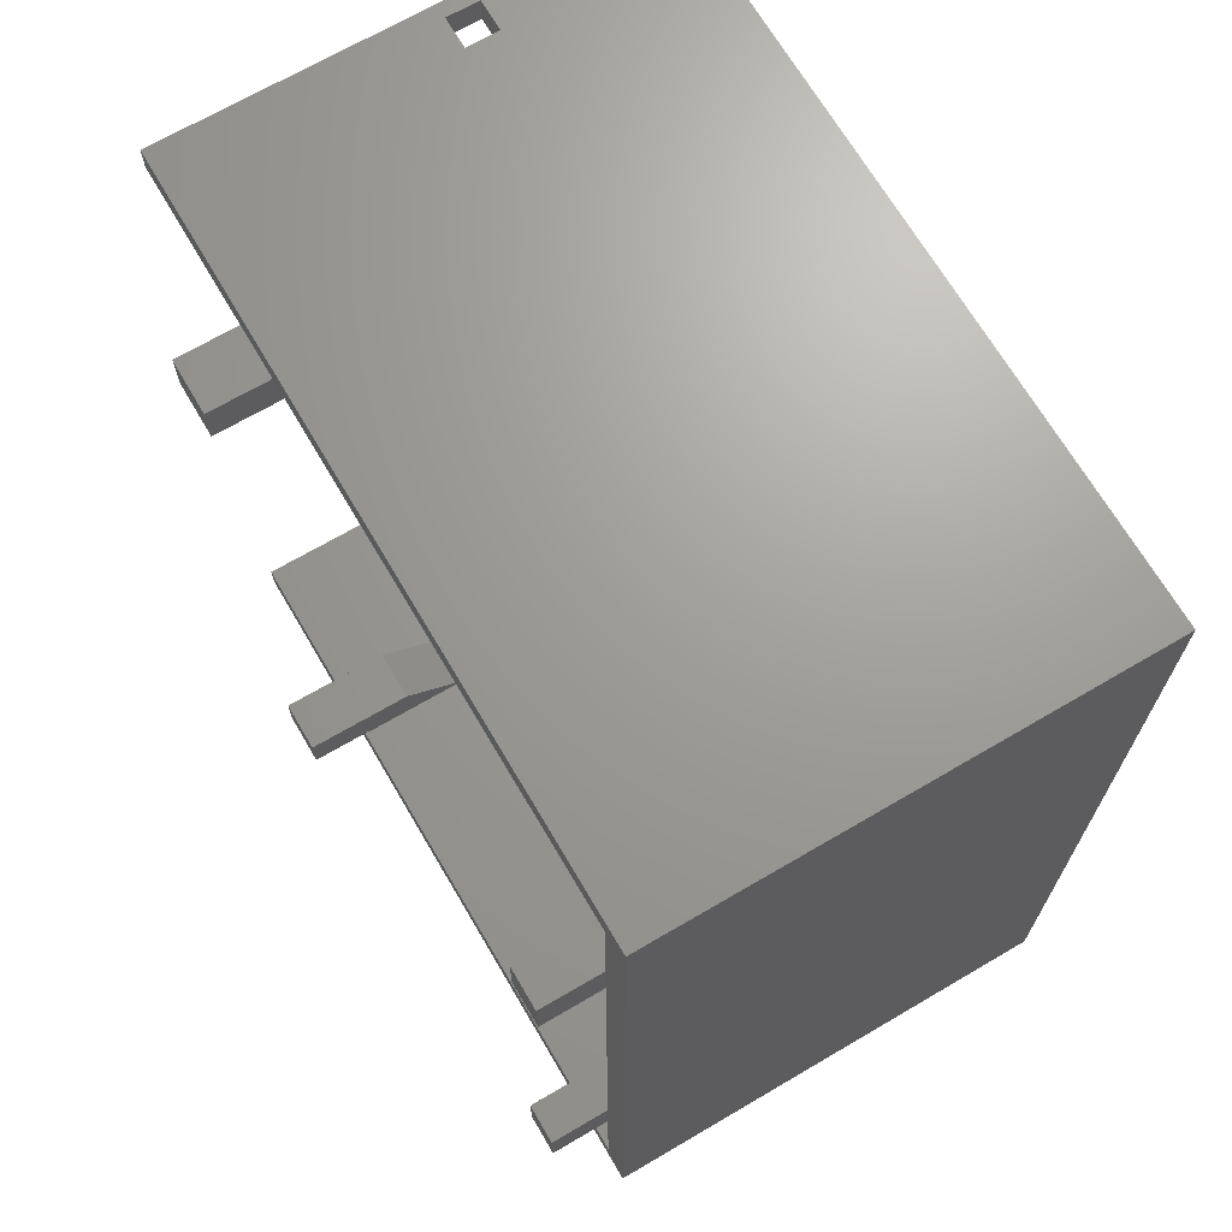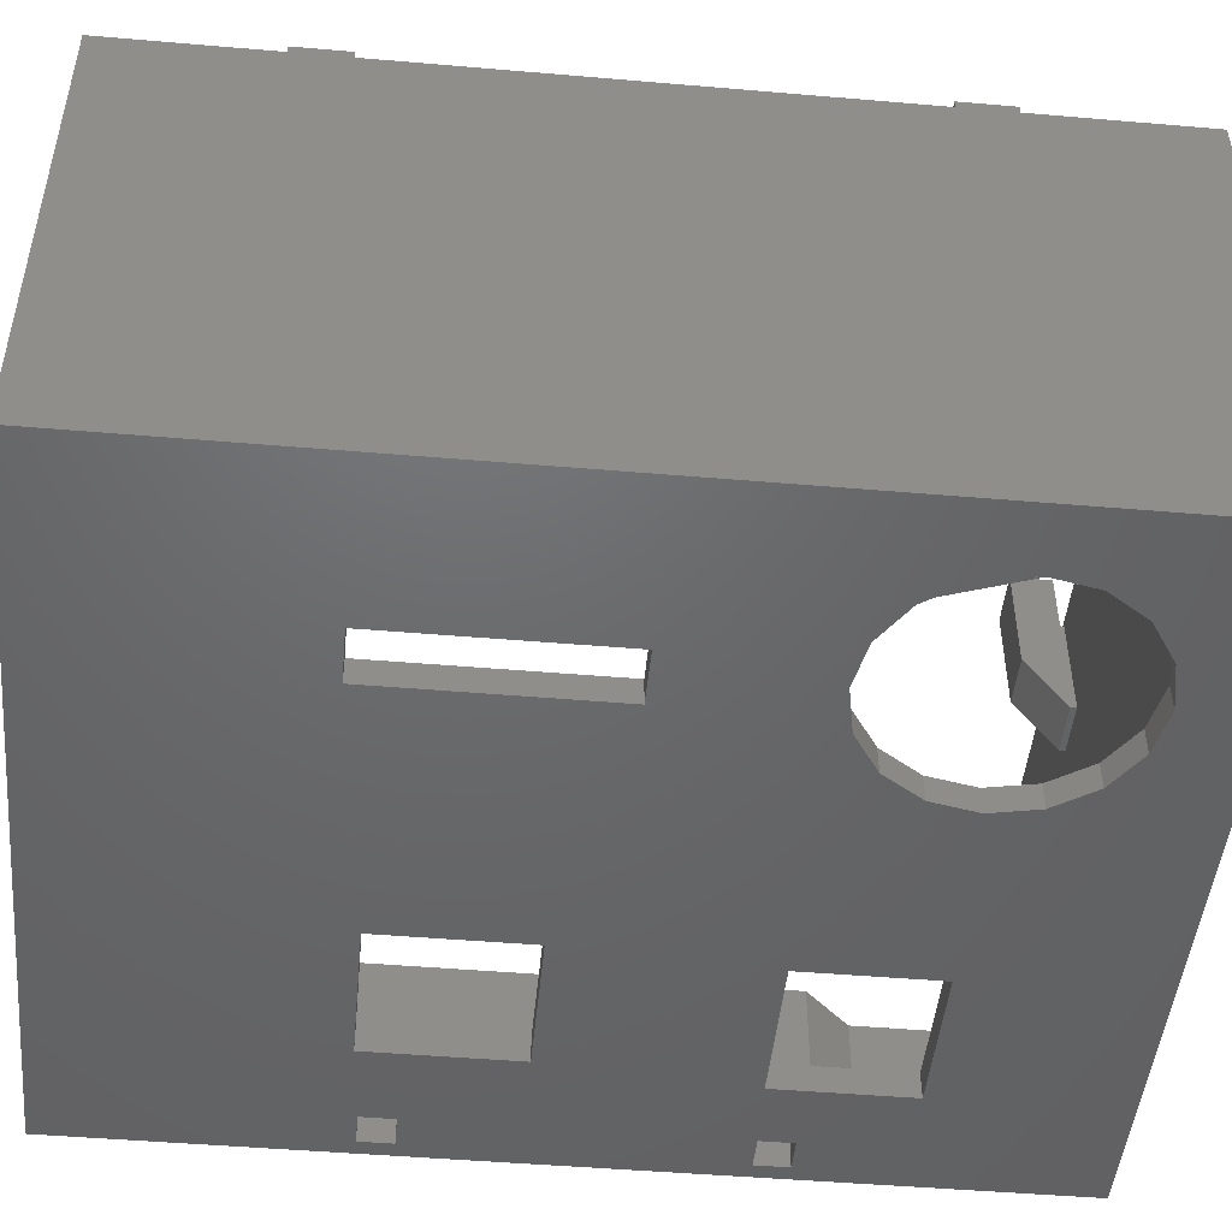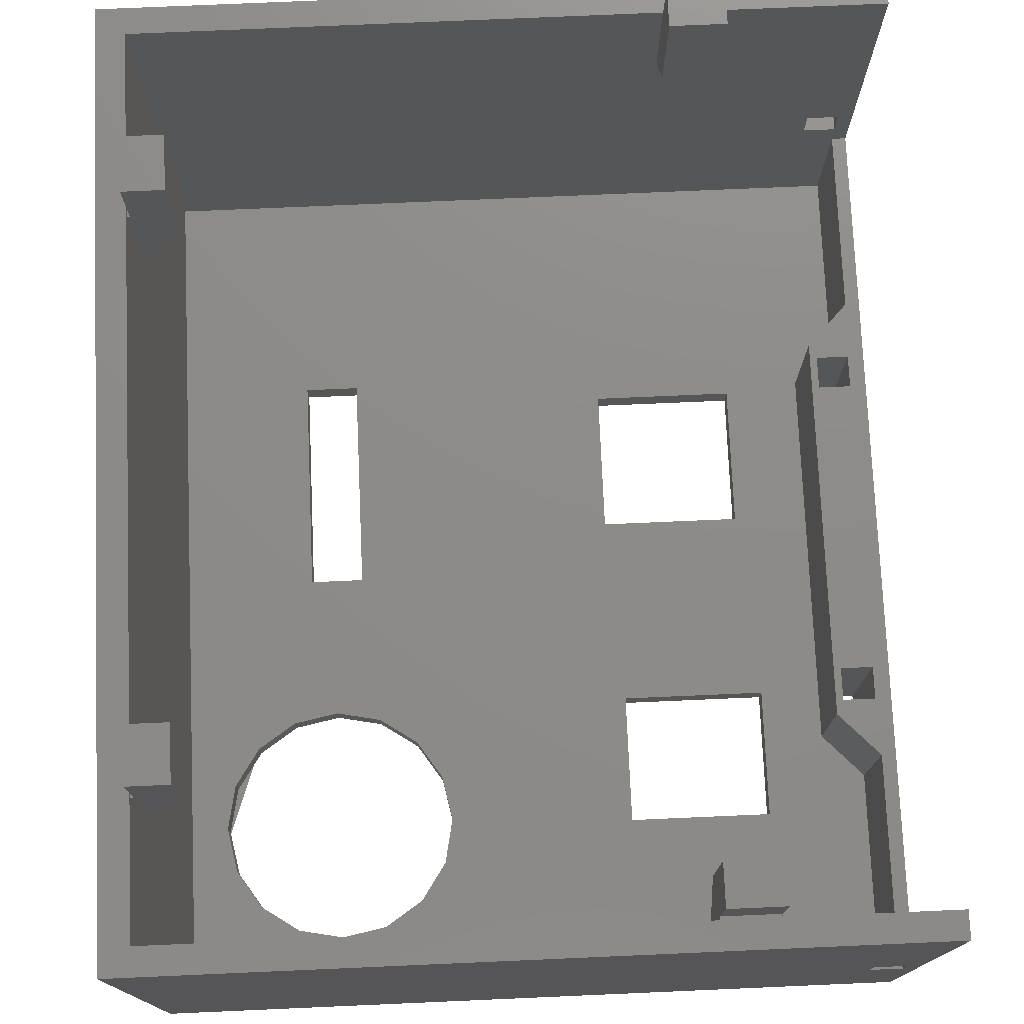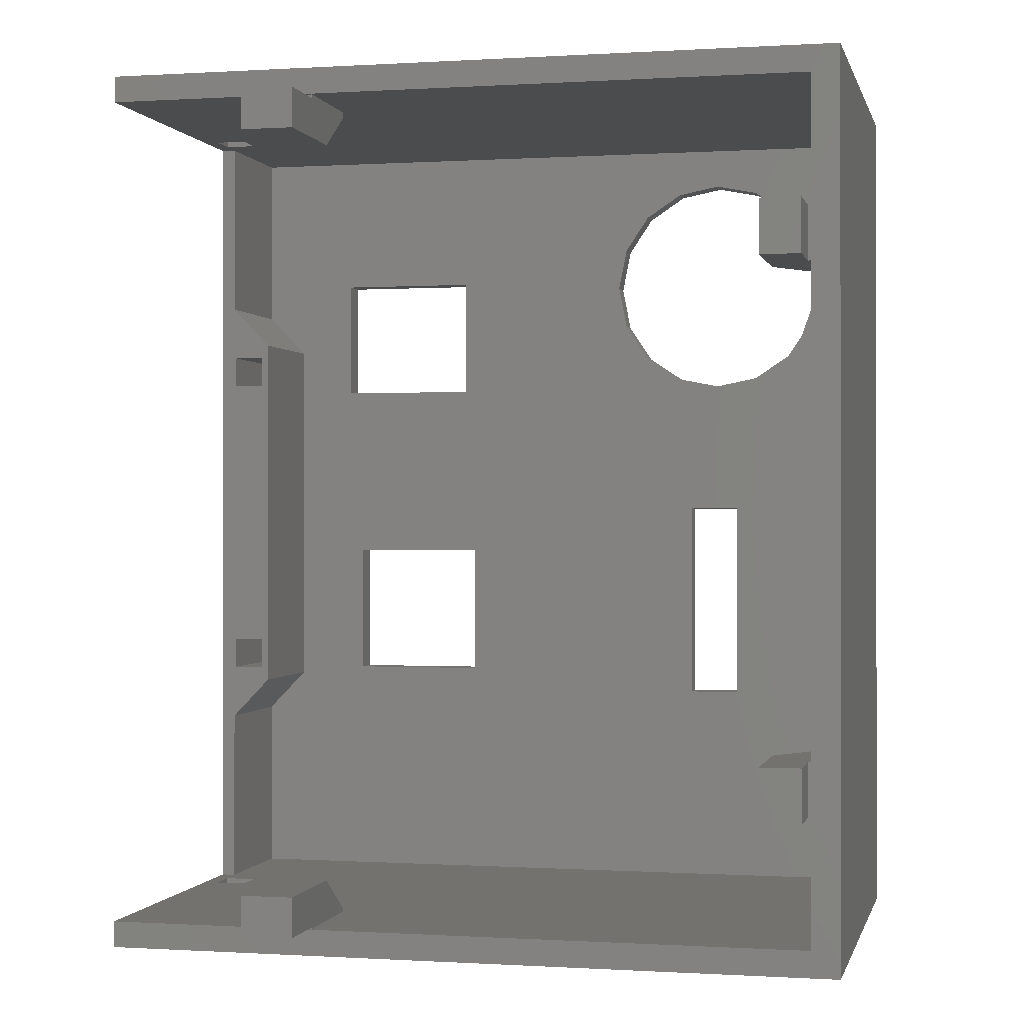
<metadata>
{"format":"stl","ext":"stl","renderer":"f3d","projection":"perspective","resolution":1024,"background":"white","views":[{"elev":68.8,"azim":59.6,"up":"+Y"},{"elev":-47.8,"azim":84.5,"up":"+Z"},{"elev":75.4,"azim":177.5,"up":"+Z"},{"elev":-0.2,"azim":13.1,"up":"+Y"}]}
</metadata>
<code>
# stl→obj: 258 verts, 544 faces
v -35.28 40.05 15.02
v -35.28 18.4 15.02
v -35.28 22.46 15.02
v -35.28 -18.4 15.02
v -35.28 -22.46 15.02
v -35.28 1.645e-06 15.02
v -33.89 42.55 20.51
v -33.89 42.55 17.46
v -35.28 42.55 3.028e-05
v -33.76 14 3.331e-05
v -33.76 -14 3.936e-05
v 32.59 40.05 2.506
v -30.84 40.05 20.51
v -30.84 40.05 17.46
v -35.28 -42.55 4.845e-05
v -33.89 -42.55 17.46
v -33.89 -42.55 20.51
v -30.72 17.04 3.028e-05
v -33.76 17.04 3.331e-05
v -30.84 42.55 17.46
v -30.84 42.55 20.51
v 35.28 42.55 0
v -33.89 40.05 17.46
v -33.89 40.05 20.51
v -33.94 40.05 2.506
v -30.72 14 15.02
v -33.76 14 15.02
v -30.03 1.645e-06 15.02
v 35.28 -42.56 2.422e-05
v -30.72 14 3.028e-05
v -33.94 -40.05 2.506
v -33.89 -40.05 17.46
v -30.84 -40.05 17.46
v -33.89 -40.05 20.51
v -33.76 17.04 15.02
v -30.84 -42.55 17.46
v -6.406 42.56 45.46
v -4.605 42.56 45.46
v -4.745 40.05 45.46
v -6.496 40.05 45.46
v -35.28 -42.55 45.46
v -34.41 -42.55 45.46
v -33.89 -40.05 45.46
v -32.35 -40.05 45.46
v 32.59 40.05 45.46
v 32.59 22.46 45.46
v 35.28 42.56 45.46
v 32.59 -18.4 45.46
v 32.59 -22.46 45.46
v 32.59 1.179e-05 45.46
v -33.94 40.05 45.46
v -35.28 42.55 45.46
v -35.28 40.93 45.46
v -35.28 -40.05 45.46
v -33.94 -40.05 45.46
v 35.28 -42.55 45.46
v -4.33 -42.55 45.46
v -4.478 -40.05 45.46
v 32.59 -40.05 45.46
v 32.59 -40.05 2.506
v 32.59 18.4 45.46
v -33.89 40.05 45.46
v -30.84 40.05 45.46
v -6.106 -42.55 45.46
v -30.84 -42.55 45.46
v -30.84 -42.55 20.51
v -6.204 -40.05 45.46
v -35.28 40.05 45.46
v -33.94 40.05 15.02
v -30.72 -17.04 4.239e-05
v -22.88 -17.63 3.633e-05
v -22.33 -17.63 3.633e-05
v 32.59 18.4 2.506
v 26.66 18.4 2.506
v 25.88 17.23 2.506
v -9.646 -4.27 3.028e-05
v 13.81 35.3 2.506
v 18.05 36.14 2.506
v -30.03 4.51e-07 2.506
v 15.18 -4.361e-06 2.506
v 15.18 0.4607 2.506
v -9.646 -17.63 3.331e-05
v 32.59 22.46 2.506
v 28.61 22.46 2.506
v 28.28 20.83 2.506
v 28.28 20.83 9.084e-06
v 22.29 35.3 2.506
v -9.646 -17.63 2.506
v -22.88 -4.27 3.028e-05
v 20.23 0.4607 2.506
v 20.23 0.4607 1.817e-05
v 20.23 -4.995e-06 2.506
v -10.75 25.91 2.422e-05
v -24.34 25.91 2.725e-05
v 25.88 32.9 2.506
v 22.29 14.83 2.506
v 20.23 -18.4 2.506
v -22.88 -4.27 2.506
v -22.88 -17.63 2.506
v 25.88 17.23 9.084e-06
v 29.12 25.06 6.056e-06
v 28.28 29.3 9.084e-06
v 25.88 32.9 6.056e-06
v 13.81 35.3 1.514e-05
v 10.22 32.9 1.514e-05
v 13.81 14.83 1.817e-05
v 18.05 13.99 1.514e-05
v 15.18 0.4607 1.514e-05
v 15.18 -19.86 2.725e-05
v 20.23 -19.86 2.422e-05
v 7.818 29.3 2.506
v -10.75 25.91 2.506
v 6.975 25.06 2.506
v -24.34 25.91 2.506
v 10.22 32.9 2.506
v 28.28 29.3 2.506
v 22.29 14.83 1.211e-05
v 7.818 29.3 1.817e-05
v 6.975 25.06 1.817e-05
v 7.818 20.83 1.817e-05
v 7.818 20.83 2.506
v 9.442 18.4 2.506
v -10.75 13.74 2.506
v -24.34 13.74 2.506
v 22.29 35.3 9.084e-06
v 18.05 36.14 1.211e-05
v 7.493 22.46 2.506
v -24.34 13.74 2.725e-05
v -10.75 13.74 3.028e-05
v 29.12 25.06 2.506
v -24.34 18.4 2.506
v -22.88 -17.38 3.633e-05
v -15.17 -40.05 35.03
v -30.84 -40.05 20.51
v -20.23 -40.05 35.03
v -16.78 -40.05 35.03
v -20.23 -39.9 35.03
v 32.59 -22.46 2.506
v 32.59 -27.93 35.03
v 32.59 -22.87 35.03
v -15.17 40.05 40.48
v -15.17 40.05 38.65
v -15.17 39.71 40.48
v 32.59 27.93 40.48
v 32.59 27.93 45.05
v -20.23 -40.05 40.48
v 32.59 -22.87 40.48
v 32.59 -22.87 45.05
v 32.59 -27.93 40.48
v 32.59 22.87 45.05
v 32.59 22.87 40.48
v -20.23 40.05 35.03
v -20.23 40.05 40.48
v -20.23 40.05 45.05
v -15.17 -40.05 36.68
v -15.17 -40.05 40.48
v -15.17 -39.9 40.48
v -15.17 40.05 45.05
v -15.17 -40.05 45.05
v 32.59 -27.93 45.05
v -20.23 -40.05 45.05
v -33.94 -22.46 2.506
v -33.94 -40.05 15.02
v -33.94 -22.46 15.02
v -33.94 22.46 15.02
v -33.94 22.46 2.506
v -30.03 18.4 15.02
v -30.03 18.4 2.506
v -30.03 -18.4 15.02
v -30.03 -18.4 2.506
v -35.28 -40.05 15.02
v -30.72 -14 15.02
v -30.72 -17.04 15.02
v -33.76 -17.04 15.02
v -33.76 -14 15.02
v -30.72 17.04 15.02
v -33.76 -17.04 3.936e-05
v -30.72 -14 3.633e-05
v -33.89 42.55 45.46
v -32.38 42.55 45.46
v -33.89 -42.55 45.46
v 32.59 -4.323e-06 2.506
v 32.59 -18.4 2.506
v 20.23 -19.86 2.506
v 15.18 -19.86 2.506
v -24.34 22.46 2.506
v 18.05 13.99 2.506
v -9.646 -4.27 2.506
v 15.18 -18.4 2.506
v 13.81 14.83 2.506
v 10.22 17.23 1.817e-05
v 10.22 17.23 2.506
v -10.75 22.46 2.506
v -20.23 -36.1 40.48
v -20.23 -36.1 45.05
v -15.17 -36.1 45.05
v -15.17 -36.1 40.48
v -20.23 -39.9 40.48
v -20.23 -39.9 45.05
v -15.17 -39.9 45.05
v -15.17 -39.9 35.03
v -15.17 -39.68 35.03
v -20.23 -39.68 35.03
v -15.17 -36.1 50.99
v -15.17 -39.9 50.99
v -20.23 -39.9 50.99
v -20.23 -36.1 50.99
v -15.17 35.9 40.48
v -15.17 35.9 45.05
v -20.23 35.9 45.05
v -20.23 35.9 40.48
v -15.17 39.71 45.05
v -20.23 39.71 45.05
v -20.23 39.71 40.48
v -20.23 39.71 35.03
v -20.23 39.49 35.03
v -15.17 39.49 35.03
v -15.17 39.71 35.03
v -20.23 35.9 50.99
v -20.23 39.71 50.99
v -15.17 39.71 50.99
v -15.17 35.9 50.99
v 28.51 22.87 40.48
v 28.51 22.87 45.05
v 28.51 27.93 45.05
v 28.51 27.93 40.48
v 32.31 22.87 40.48
v 32.31 22.87 45.05
v 32.31 27.93 45.05
v 32.31 27.93 40.48
v 32.31 27.93 35.03
v 32.09 27.93 35.03
v 32.09 22.87 35.03
v 32.31 22.87 35.03
v 28.51 27.93 50.99
v 32.31 27.93 50.99
v 32.31 22.87 50.99
v 28.51 22.87 50.99
v 28.51 -27.93 40.48
v 28.51 -27.93 45.05
v 28.51 -22.87 45.05
v 28.51 -22.87 40.48
v 32.31 -27.93 40.48
v 32.31 -27.93 45.05
v 32.31 -22.87 45.05
v 32.31 -22.87 40.48
v 32.31 -22.87 35.03
v 32.09 -22.87 35.03
v 32.09 -27.93 35.03
v 32.31 -27.93 35.03
v 28.51 -22.87 50.99
v 32.31 -22.87 50.99
v 32.31 -27.93 50.99
v 28.51 -27.93 50.99
v 32.59 22.87 35.03
v 32.59 27.93 35.03
v -15.17 40.05 35.03
v -15.17 40.05 36.81
f 1 2 3
f 4 2 5
f 6 2 4
f 7 8 9
f 10 11 9
f 12 13 14
f 15 16 17
f 9 18 19
f 20 21 22
f 23 24 25
f 26 27 28
f 29 30 18
f 31 32 33
f 31 34 32
f 9 19 10
f 27 35 2
f 36 16 15
f 22 37 38
f 12 39 40
f 41 15 42
f 34 43 44
f 45 46 47
f 48 49 47
f 50 48 47
f 51 52 53
f 42 54 41
f 43 55 42
f 56 57 29
f 22 38 47
f 58 59 60
f 47 46 61
f 47 61 50
f 40 62 63
f 64 65 66
f 67 65 64
f 53 1 68
f 51 53 68
f 62 37 51
f 12 45 39
f 39 45 47
f 25 51 69
f 29 70 71
f 29 71 72
f 73 74 75
f 29 76 30
f 77 78 12
f 79 80 81
f 82 76 29
f 83 84 85
f 85 84 86
f 78 87 12
f 29 72 82
f 82 72 88
f 76 89 30
f 90 91 92
f 22 91 86
f 9 93 94
f 87 95 12
f 81 90 96
f 91 97 92
f 98 99 89
f 74 100 75
f 91 100 86
f 101 102 22
f 102 103 22
f 104 105 9
f 106 107 108
f 29 109 110
f 111 112 113
f 77 114 115
f 95 116 12
f 91 117 100
f 86 101 22
f 118 119 9
f 120 121 122
f 79 123 124
f 125 126 22
f 103 125 22
f 105 118 9
f 121 120 127
f 114 128 94
f 129 93 108
f 9 119 120
f 12 116 130
f 131 124 128
f 132 89 71
f 89 99 71
f 133 58 33
f 134 135 136
f 136 135 137
f 138 139 140
f 40 141 142
f 142 141 143
f 45 144 145
f 44 146 135
f 49 147 148
f 59 149 139
f 46 150 151
f 152 153 154
f 155 156 67
f 157 156 155
f 158 141 40
f 156 159 67
f 160 149 59
f 161 146 44
f 138 162 31
f 31 60 138
f 163 31 162
f 162 164 163
f 25 69 165
f 165 166 25
f 167 168 166
f 166 165 167
f 28 79 168
f 168 167 28
f 169 170 79
f 79 28 169
f 164 162 170
f 170 169 164
f 171 163 164
f 164 5 171
f 5 164 169
f 169 4 5
f 15 171 5
f 5 9 15
f 1 9 5
f 5 2 1
f 1 3 165
f 165 69 1
f 3 2 167
f 167 165 3
f 2 6 28
f 28 27 2
f 169 28 172
f 172 173 169
f 6 4 174
f 174 175 6
f 28 167 176
f 176 26 28
f 22 9 8
f 8 20 22
f 9 11 177
f 177 15 9
f 25 12 14
f 14 23 25
f 6 175 172
f 172 28 6
f 169 173 174
f 174 4 169
f 2 35 176
f 176 167 2
f 24 23 8
f 8 7 24
f 13 21 20
f 20 14 13
f 30 178 11
f 11 10 30
f 11 178 172
f 172 175 11
f 19 18 176
f 176 35 19
f 177 11 175
f 175 174 177
f 18 30 26
f 26 176 18
f 30 10 27
f 27 26 30
f 36 66 134
f 134 33 36
f 21 13 24
f 24 7 21
f 178 70 173
f 173 172 178
f 15 177 70
f 70 29 15
f 70 177 174
f 174 173 70
f 32 16 36
f 36 33 32
f 16 32 34
f 34 17 16
f 8 23 14
f 14 20 8
f 35 27 10
f 10 19 35
f 134 66 17
f 17 34 134
f 31 33 58
f 58 60 31
f 40 38 37
f 37 62 40
f 66 36 57
f 57 64 66
f 15 29 57
f 57 36 15
f 67 64 57
f 57 58 67
f 7 179 180
f 180 21 7
f 179 7 9
f 9 52 179
f 22 21 180
f 180 37 22
f 51 180 179
f 179 52 51
f 17 181 42
f 42 15 17
f 181 17 66
f 66 65 181
f 31 55 43
f 43 34 31
f 181 44 43
f 43 42 181
f 31 163 55
f 171 54 55
f 55 163 171
f 46 83 73
f 73 61 46
f 171 15 41
f 41 54 171
f 134 34 44
f 44 135 134
f 47 56 29
f 29 22 47
f 47 49 59
f 59 56 47
f 47 38 40
f 40 39 47
f 55 54 42
f 182 50 61
f 61 73 182
f 49 48 183
f 183 138 49
f 48 50 182
f 182 183 48
f 1 53 52
f 52 9 1
f 68 1 69
f 69 51 68
f 62 51 25
f 25 24 62
f 67 44 181
f 181 65 67
f 63 62 24
f 24 13 63
f 59 58 57
f 57 56 59
f 51 37 180
f 178 30 89
f 89 132 178
f 178 132 71
f 71 70 178
f 18 128 109
f 109 29 18
f 25 114 77
f 77 12 25
f 182 73 90
f 90 92 182
f 83 85 74
f 74 73 83
f 183 97 184
f 184 138 183
f 162 138 184
f 184 185 162
f 166 186 114
f 114 25 166
f 96 187 79
f 79 81 96
f 80 79 98
f 98 188 80
f 168 79 124
f 124 131 168
f 88 99 170
f 170 189 88
f 186 166 168
f 168 131 186
f 79 187 190
f 190 123 79
f 9 120 191
f 191 93 9
f 12 130 84
f 84 83 12
f 101 86 84
f 84 130 101
f 127 120 119
f 119 113 127
f 73 75 96
f 96 90 73
f 80 109 108
f 108 81 80
f 191 120 122
f 122 192 191
f 109 185 184
f 184 110 109
f 99 88 72
f 72 71 99
f 88 188 76
f 76 82 88
f 117 91 108
f 108 107 117
f 96 117 107
f 107 187 96
f 108 93 191
f 191 106 108
f 191 192 190
f 190 106 191
f 119 118 111
f 111 113 119
f 170 99 98
f 98 79 170
f 182 92 97
f 97 183 182
f 91 110 184
f 184 97 91
f 91 22 29
f 29 110 91
f 109 128 129
f 129 108 109
f 86 100 74
f 74 85 86
f 190 187 107
f 107 106 190
f 162 185 189
f 189 170 162
f 109 80 189
f 189 185 109
f 80 188 88
f 88 189 80
f 77 115 105
f 105 104 77
f 127 113 112
f 112 193 127
f 93 112 114
f 114 94 93
f 116 95 103
f 103 102 116
f 75 100 117
f 117 96 75
f 78 126 125
f 125 87 78
f 22 126 104
f 104 9 22
f 114 112 111
f 111 115 114
f 76 188 98
f 98 89 76
f 124 123 129
f 129 128 124
f 108 91 90
f 90 81 108
f 125 103 95
f 95 87 125
f 104 126 78
f 78 77 104
f 118 105 115
f 115 111 118
f 9 94 128
f 128 18 9
f 128 114 186
f 186 131 128
f 130 116 102
f 102 101 130
f 194 195 196
f 196 197 194
f 194 198 199
f 199 195 194
f 196 200 157
f 157 197 196
f 197 157 201
f 201 202 197
f 198 194 203
f 203 137 198
f 194 197 202
f 202 203 194
f 137 203 202
f 202 201 137
f 200 196 204
f 204 205 200
f 195 199 206
f 206 207 195
f 199 200 205
f 205 206 199
f 196 195 207
f 207 204 196
f 207 206 205
f 205 204 207
f 208 209 210
f 210 211 208
f 208 143 212
f 212 209 208
f 210 213 214
f 214 211 210
f 211 214 215
f 215 216 211
f 143 208 217
f 217 218 143
f 208 211 216
f 216 217 208
f 218 217 216
f 216 215 218
f 213 210 219
f 219 220 213
f 209 212 221
f 221 222 209
f 212 213 220
f 220 221 212
f 210 209 222
f 222 219 210
f 222 221 220
f 220 219 222
f 223 224 225
f 225 226 223
f 223 227 228
f 228 224 223
f 225 229 230
f 230 226 225
f 226 230 231
f 231 232 226
f 227 223 233
f 233 234 227
f 223 226 232
f 232 233 223
f 234 233 232
f 232 231 234
f 229 225 235
f 235 236 229
f 224 228 237
f 237 238 224
f 228 229 236
f 236 237 228
f 225 224 238
f 238 235 225
f 238 237 236
f 236 235 238
f 239 240 241
f 241 242 239
f 239 243 244
f 244 240 239
f 241 245 246
f 246 242 241
f 242 246 247
f 247 248 242
f 243 239 249
f 249 250 243
f 239 242 248
f 248 249 239
f 250 249 248
f 248 247 250
f 245 241 251
f 251 252 245
f 240 244 253
f 253 254 240
f 244 245 252
f 252 253 244
f 241 240 254
f 254 251 241
f 254 253 252
f 252 251 254
f 152 154 63
f 63 13 152
f 133 33 134
f 134 136 133
f 198 137 135
f 135 146 198
f 255 83 46
f 46 151 255
f 227 234 255
f 255 151 227
f 256 144 45
f 45 12 256
f 212 143 141
f 141 158 212
f 257 12 40
f 40 258 257
f 143 218 257
f 257 258 143
f 155 133 201
f 201 157 155
f 140 147 49
f 49 138 140
f 139 138 60
f 60 59 139
f 228 227 151
f 151 150 228
f 154 158 40
f 40 63 154
f 199 198 146
f 146 161 199
f 244 243 149
f 149 160 244
f 145 150 46
f 46 45 145
f 159 161 44
f 44 67 159
f 12 257 152
f 152 13 12
f 152 257 218
f 218 215 152
f 133 136 137
f 137 201 133
f 247 140 139
f 139 250 247
f 255 256 12
f 12 83 255
f 231 256 255
f 255 234 231
f 230 144 256
f 256 231 230
f 133 155 67
f 67 58 133
f 246 147 140
f 140 247 246
f 139 149 243
f 243 250 139
f 229 145 144
f 144 230 229
f 154 153 214
f 214 213 154
f 245 148 147
f 147 246 245
f 148 160 59
f 59 49 148
f 244 160 148
f 148 245 244
f 228 150 145
f 145 229 228
f 213 212 158
f 158 154 213
f 215 214 153
f 153 152 215
f 159 156 157
f 157 200 159
f 200 199 161
f 161 159 200
f 93 193 112
f 93 129 193
f 193 129 123
f 193 121 127
f 122 121 193
f 122 193 123
f 122 123 192
f 192 123 190
f 258 142 143
f 40 142 258

</code>
